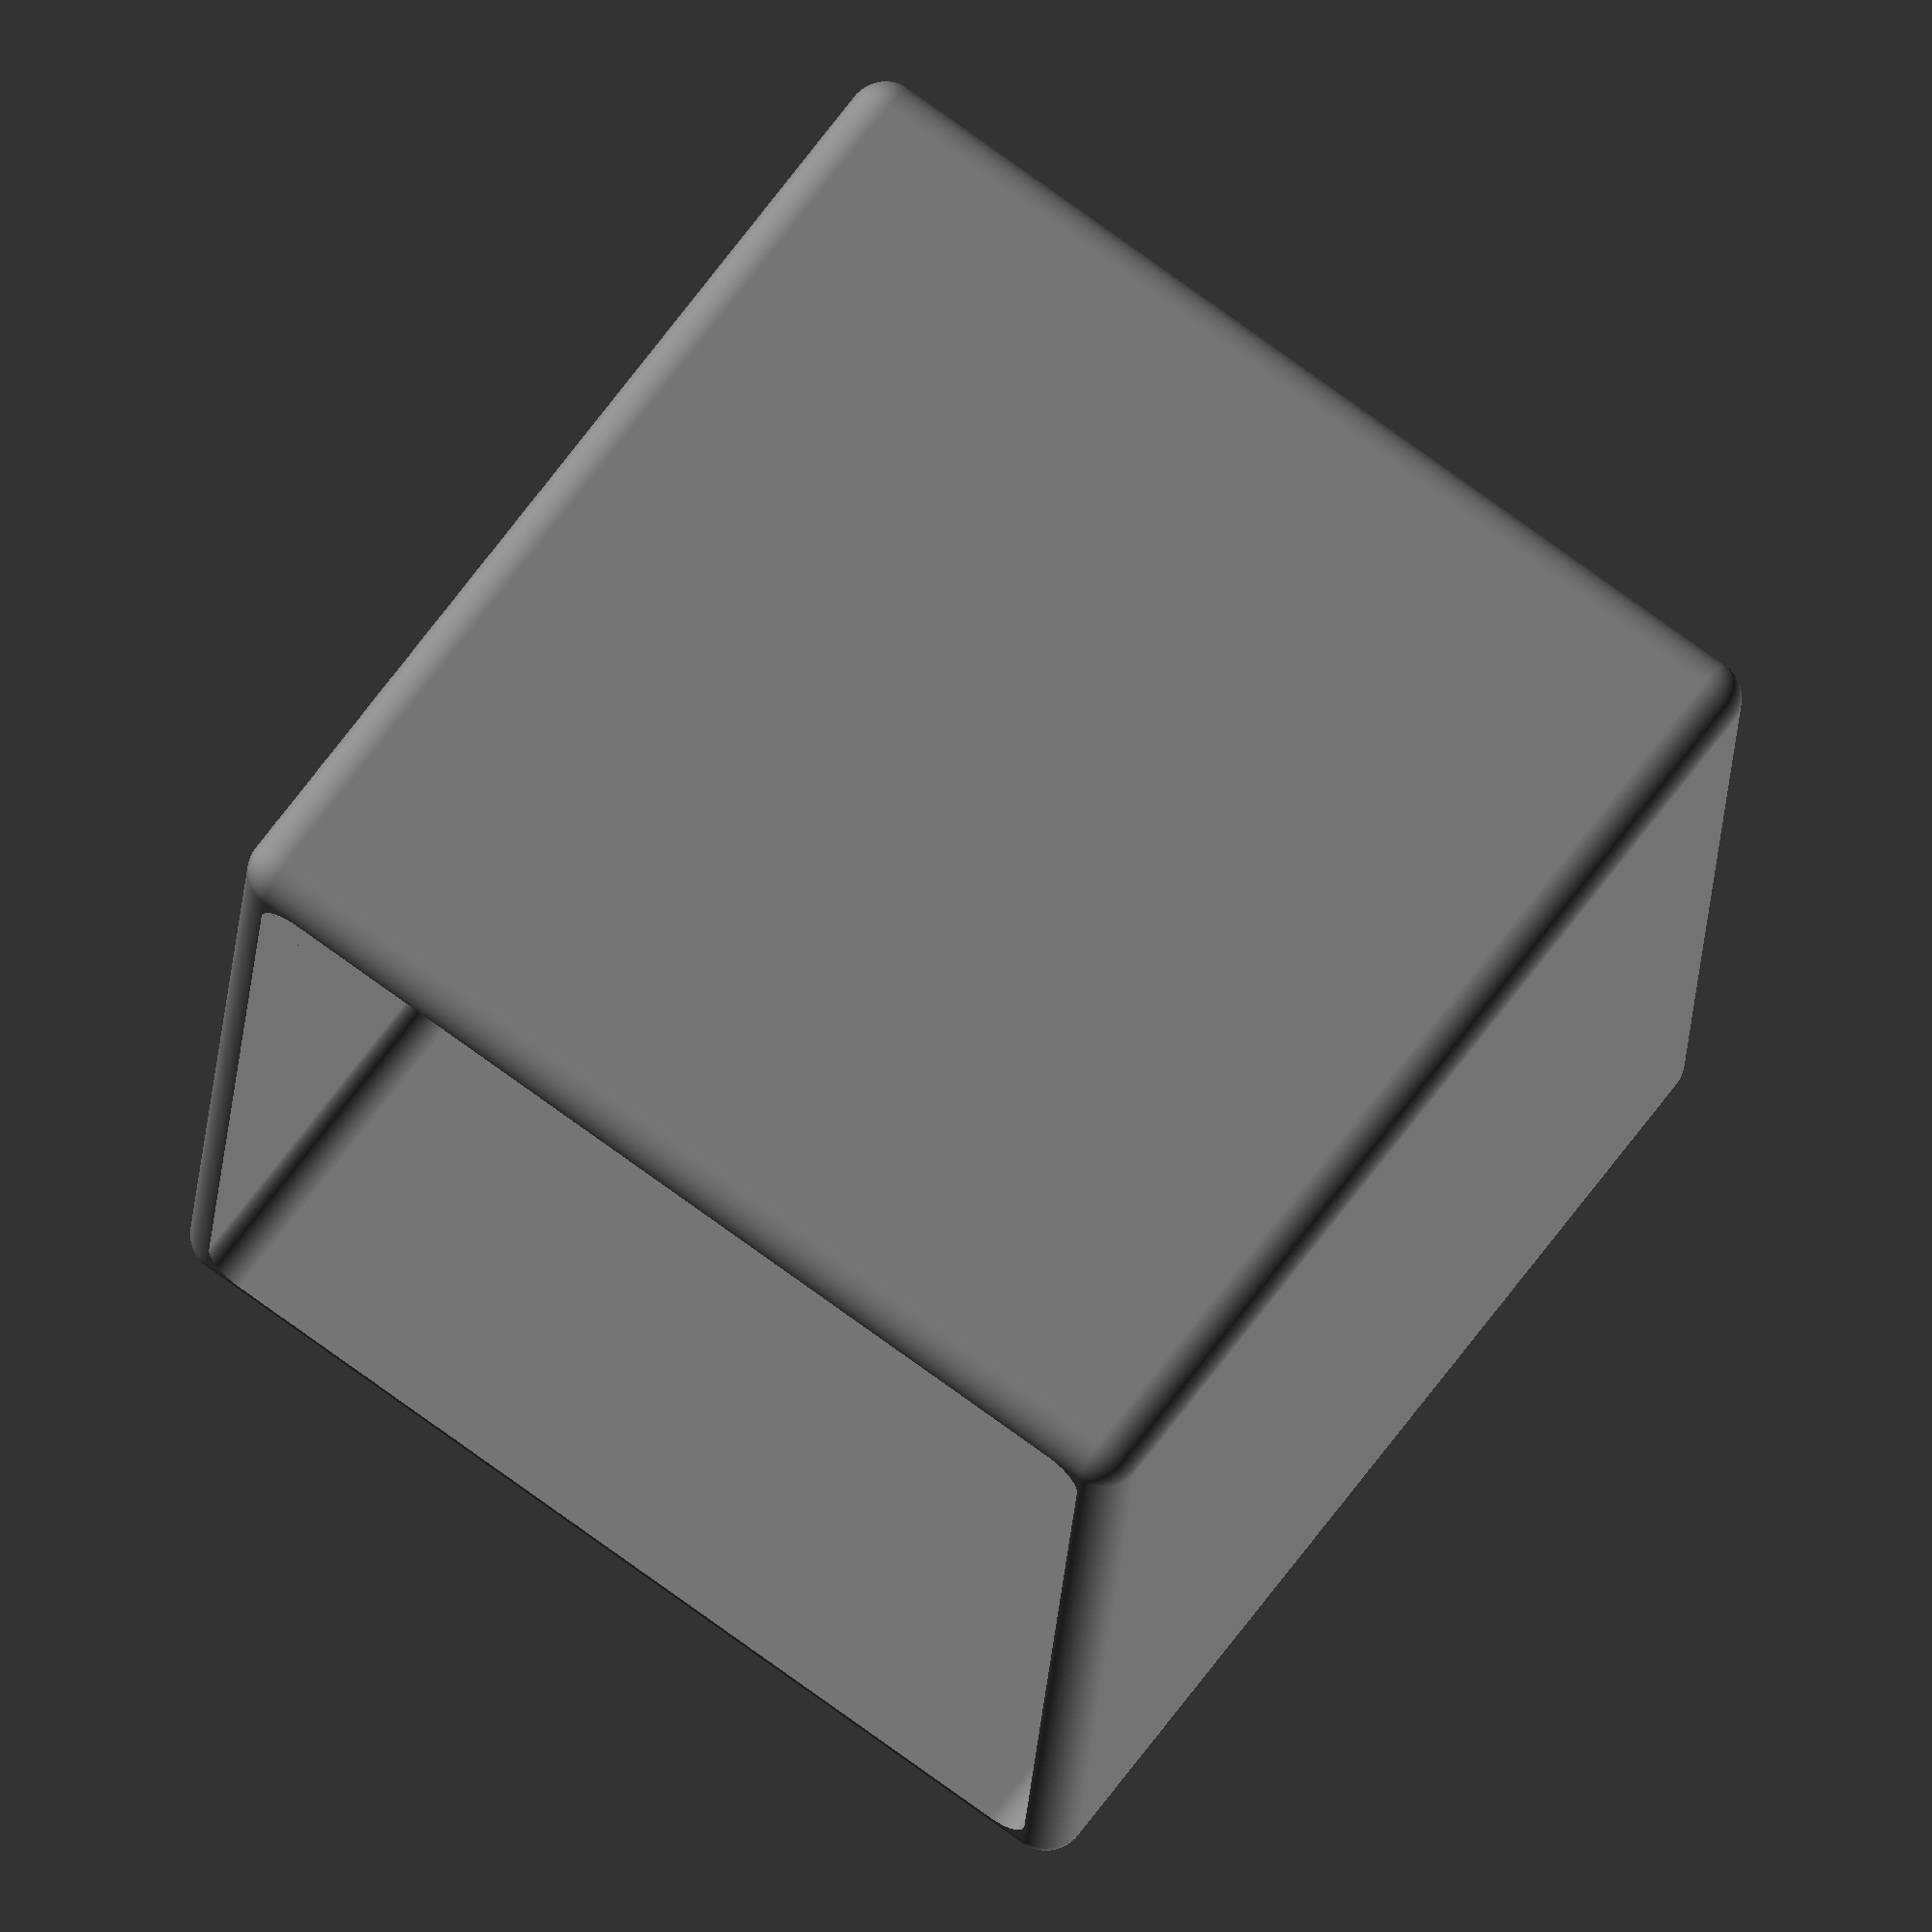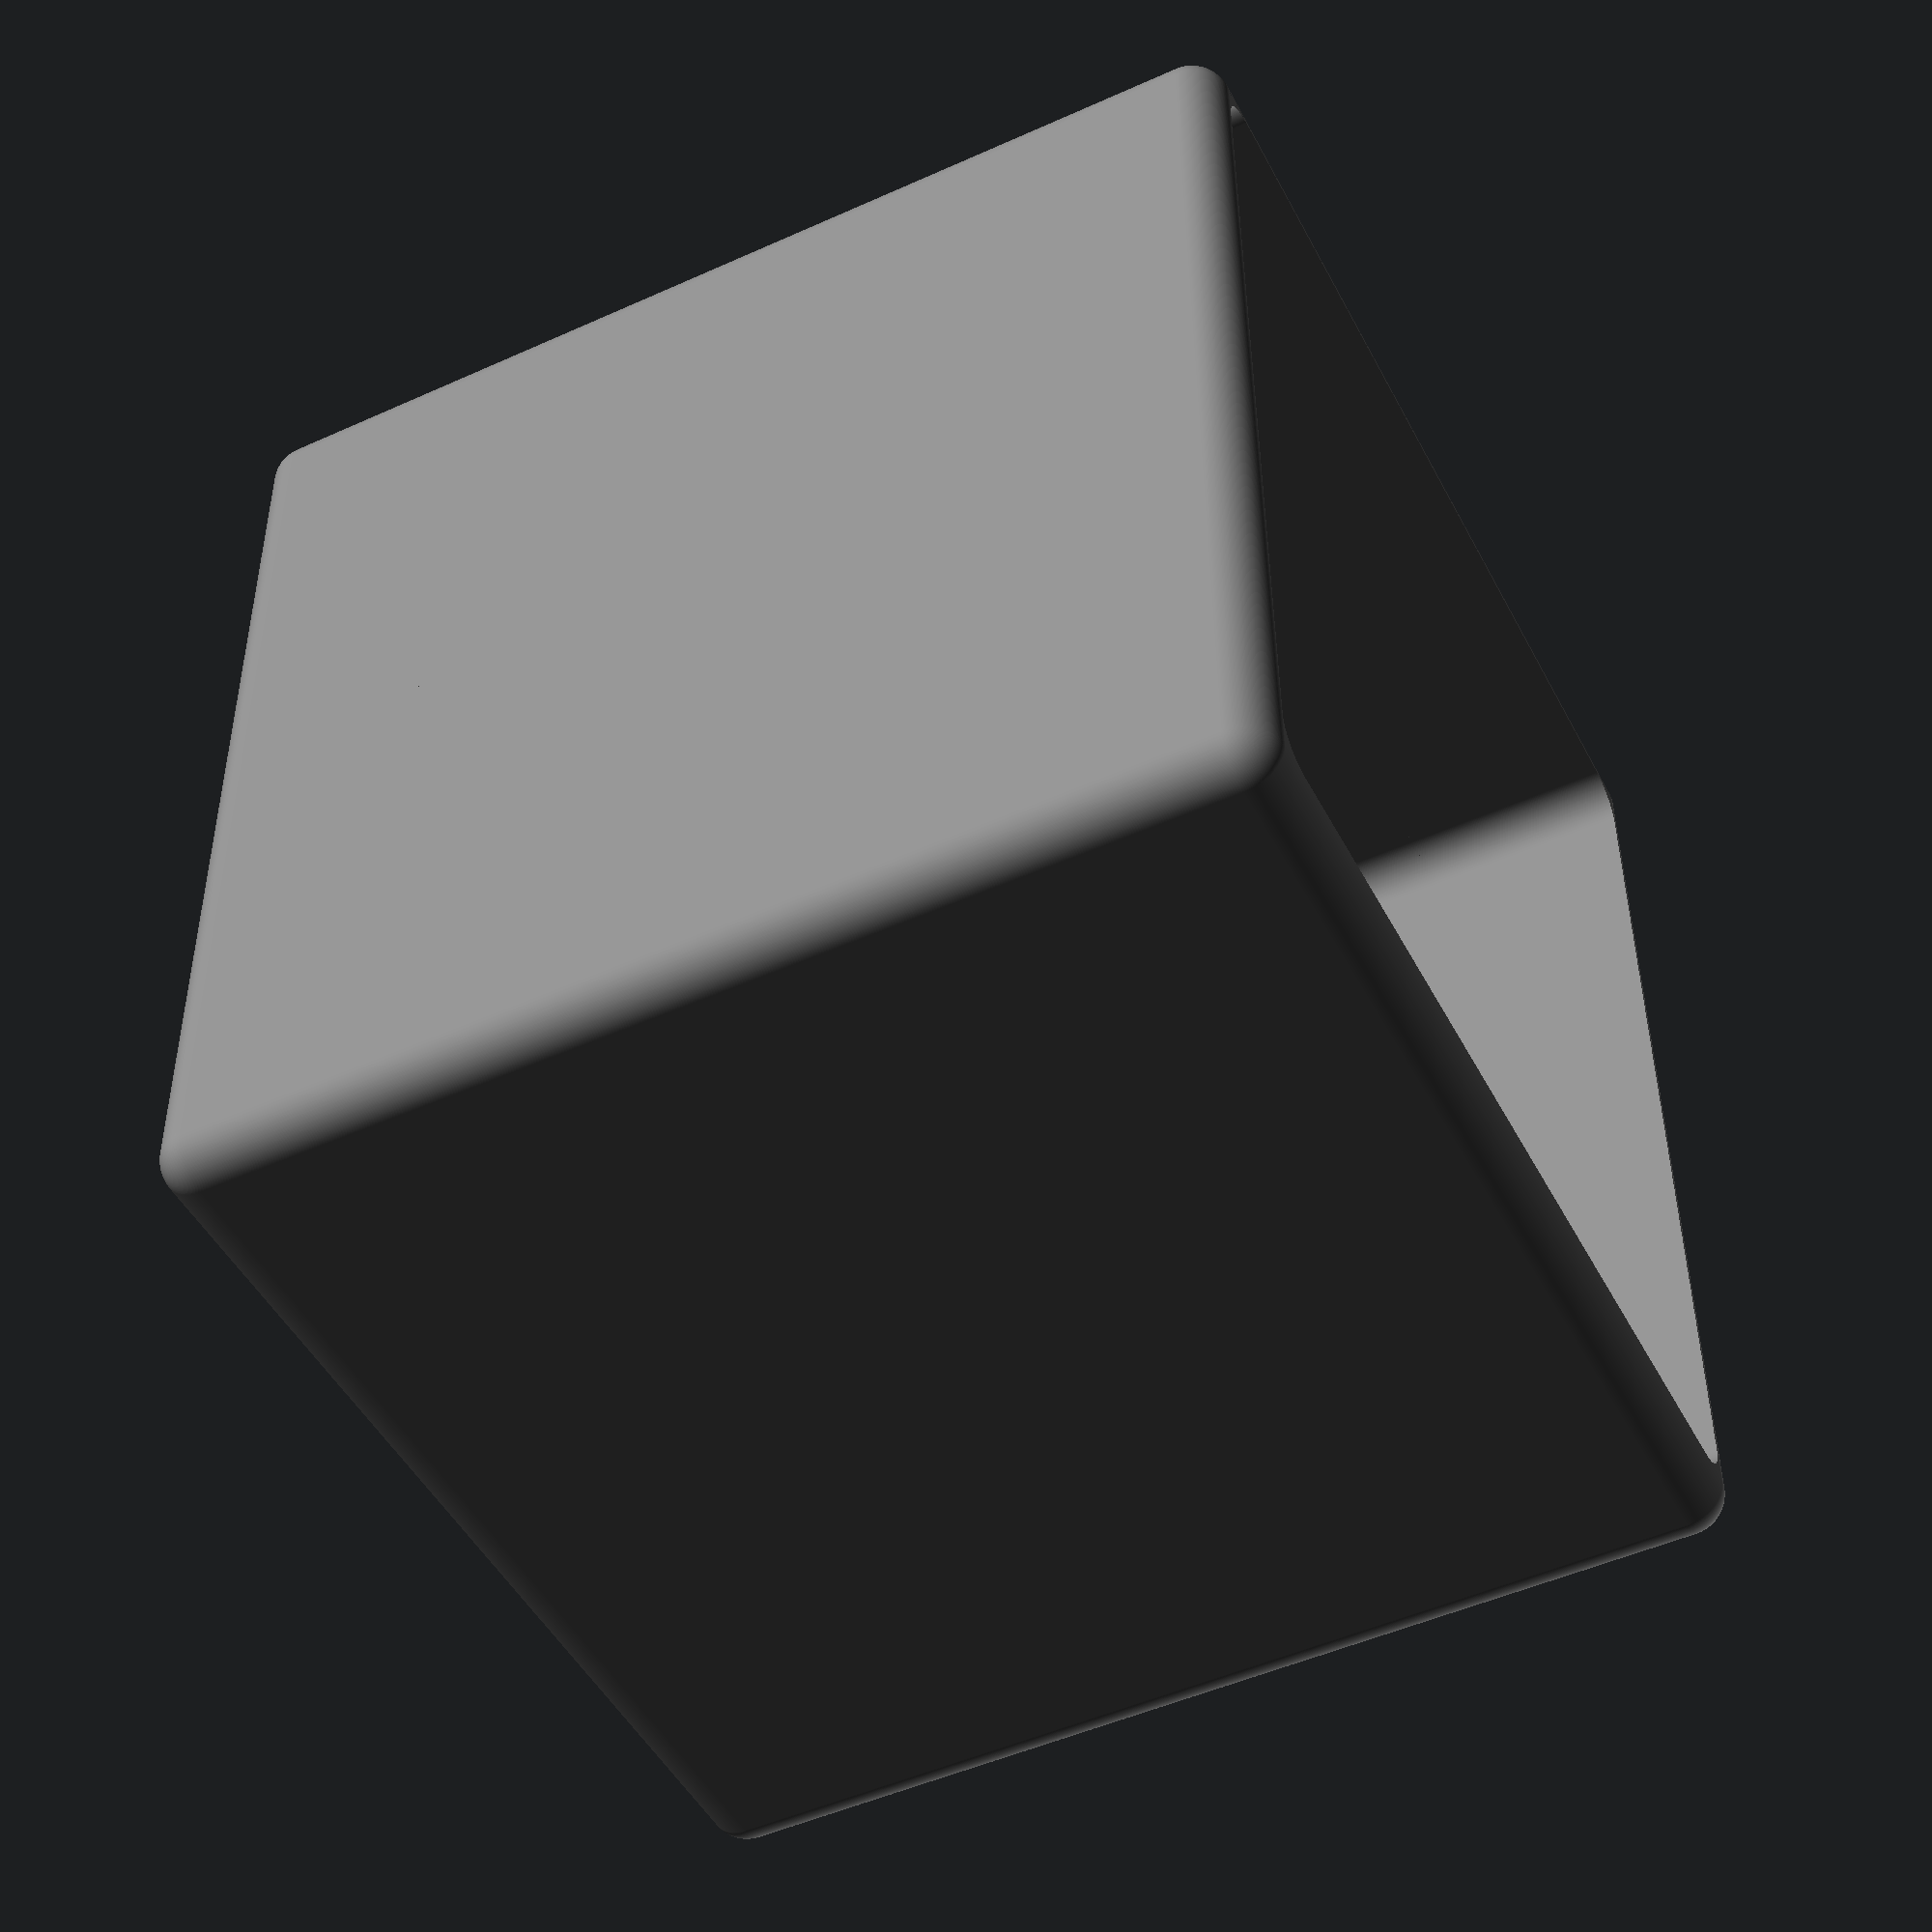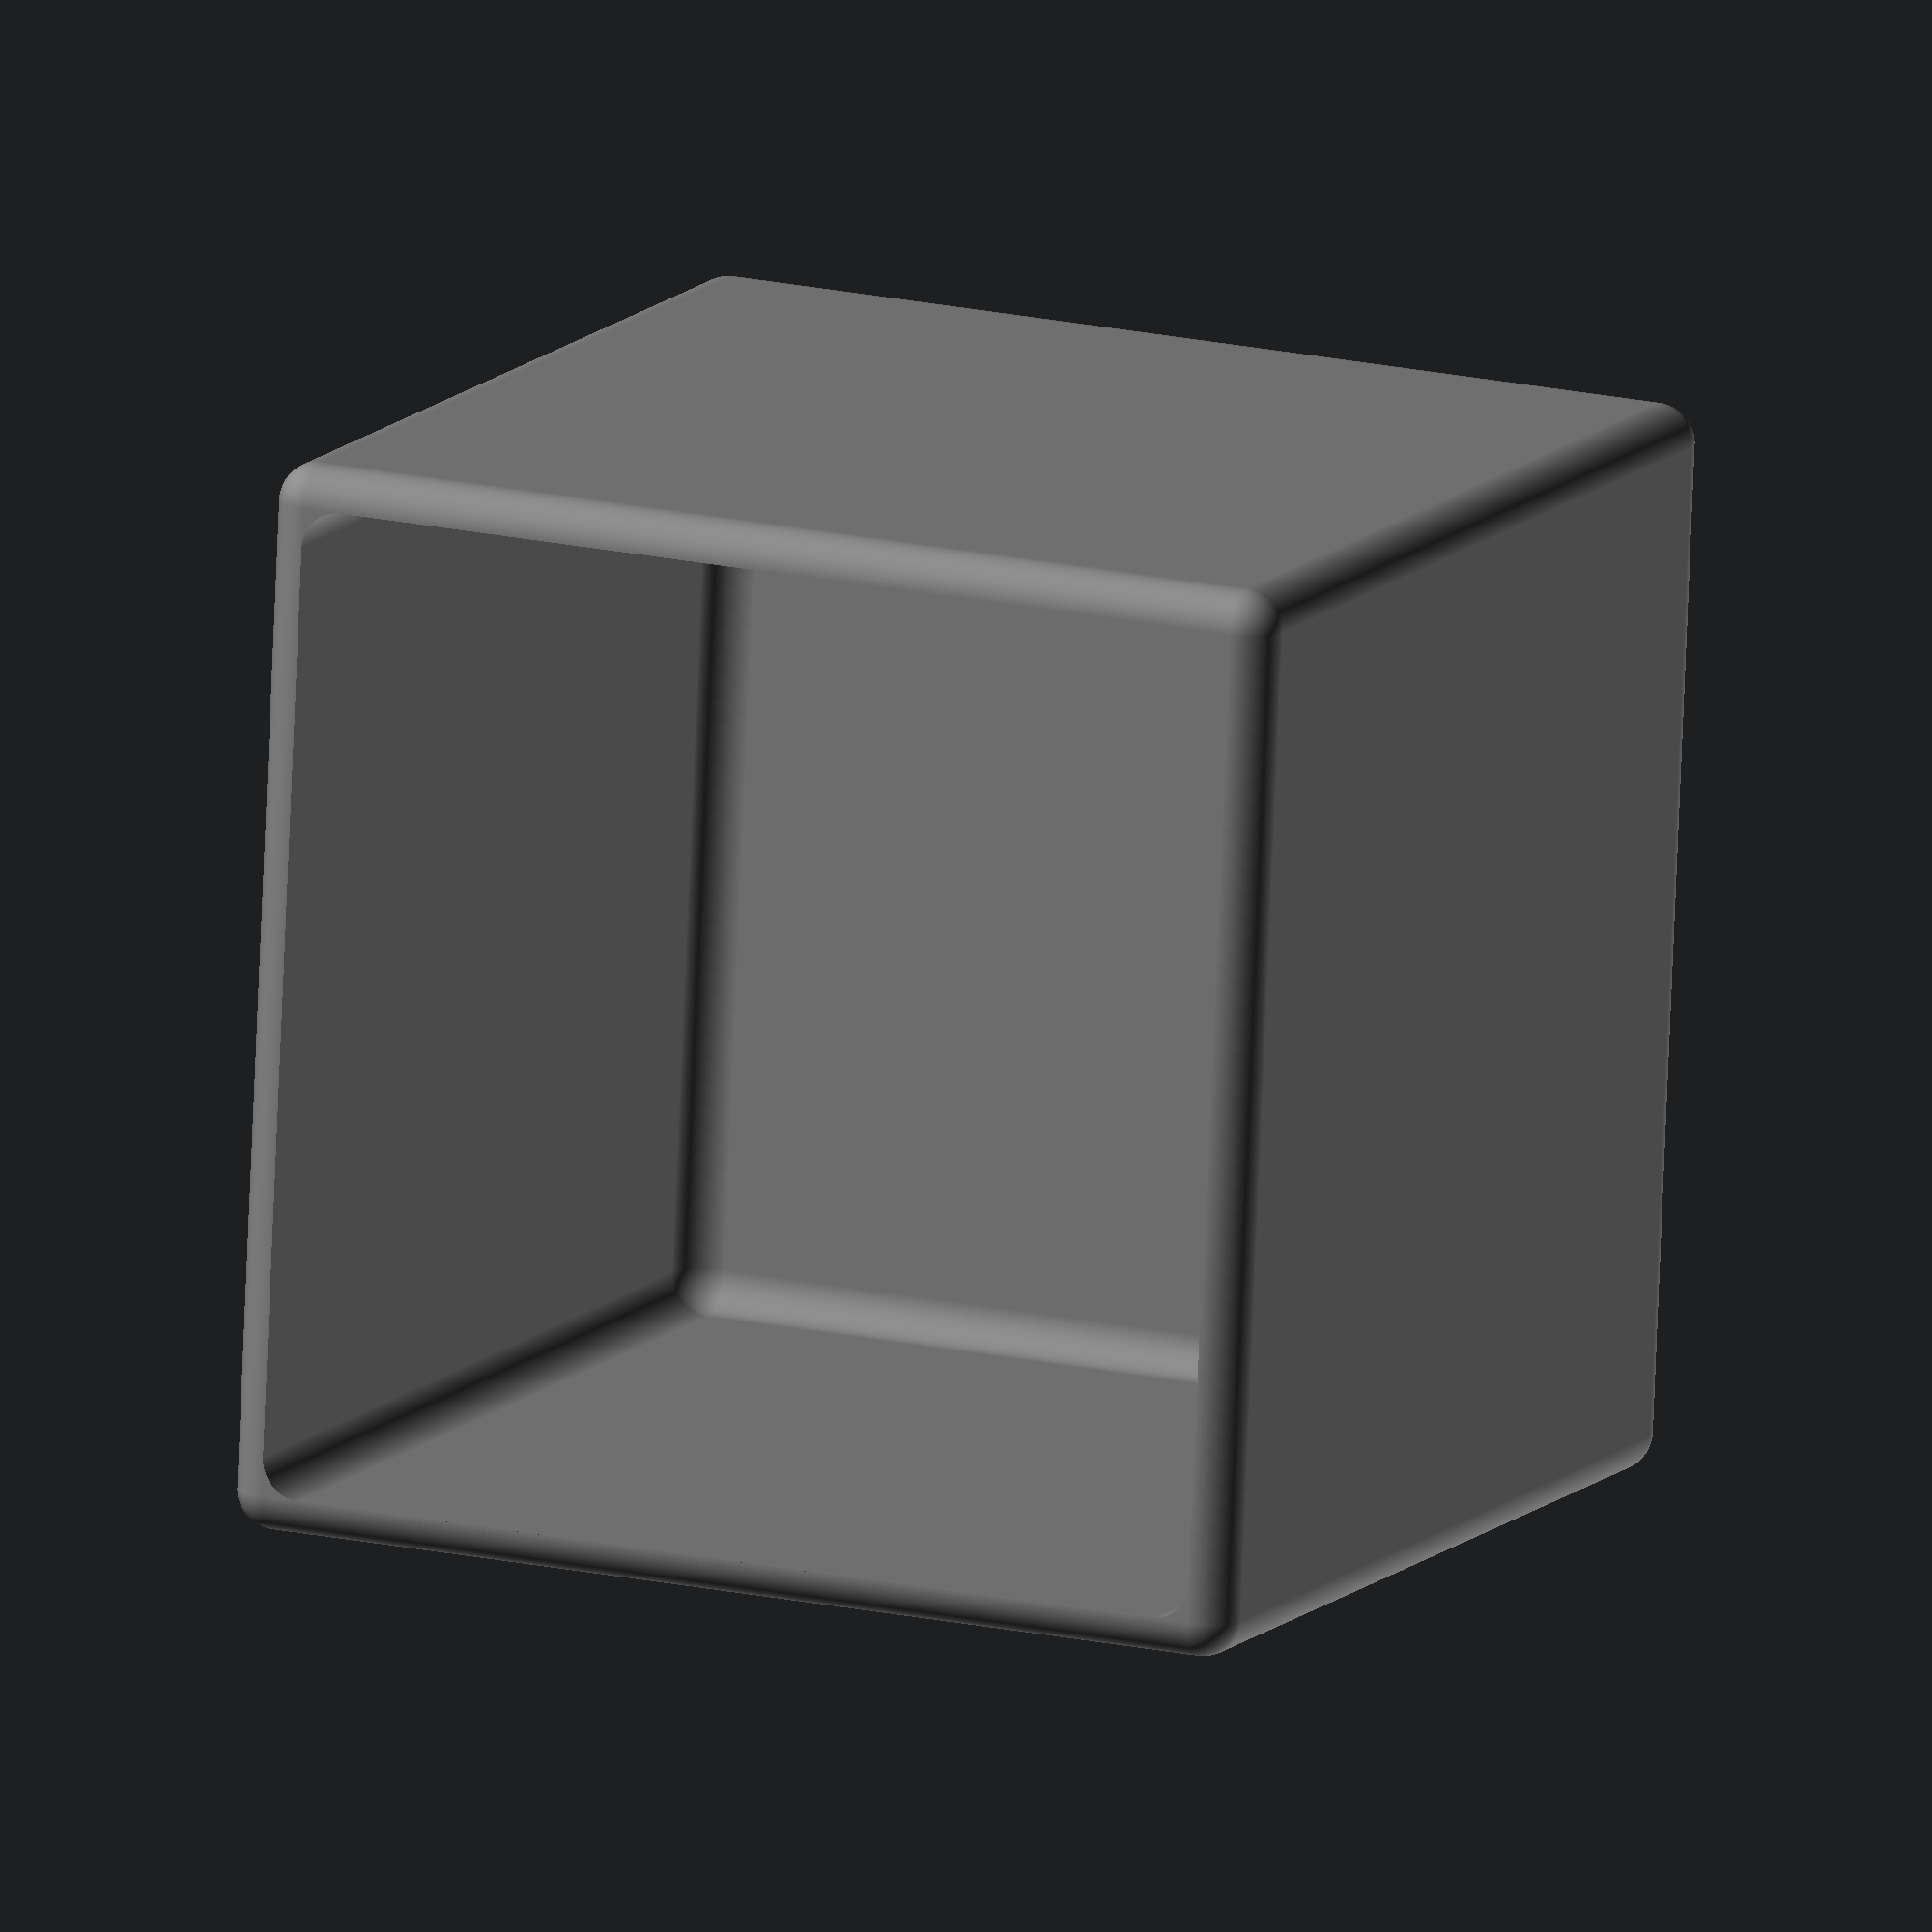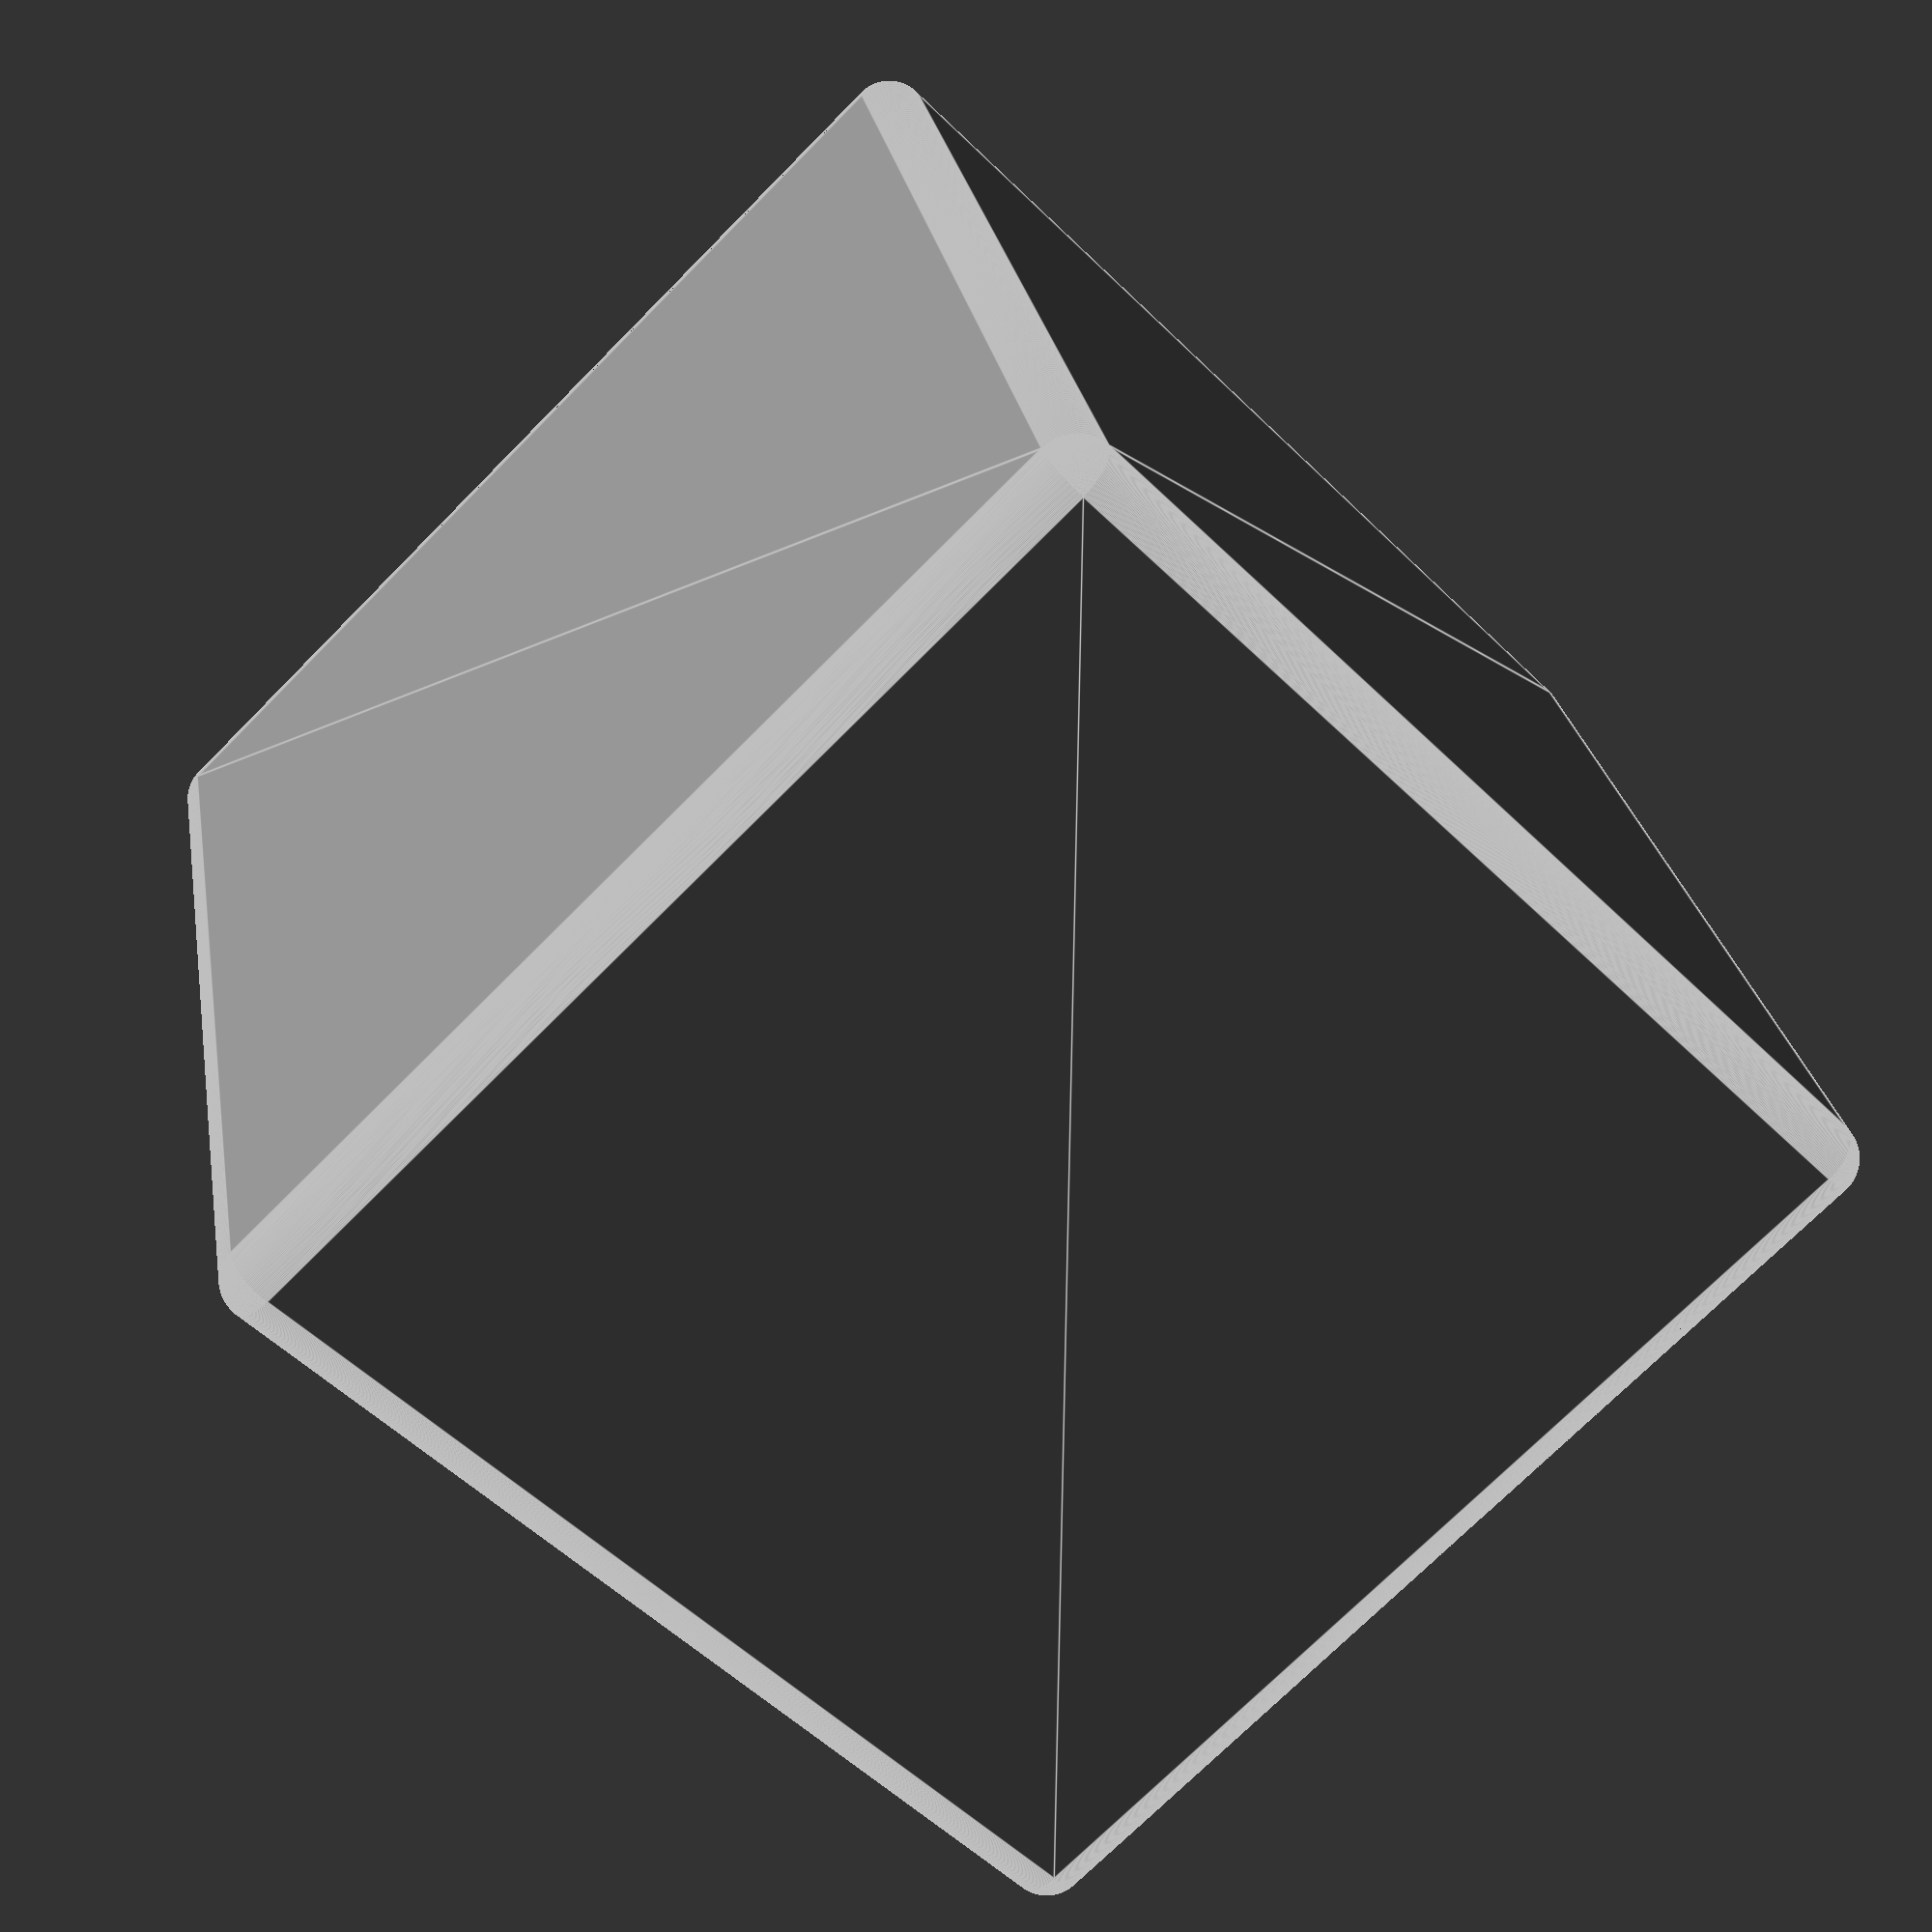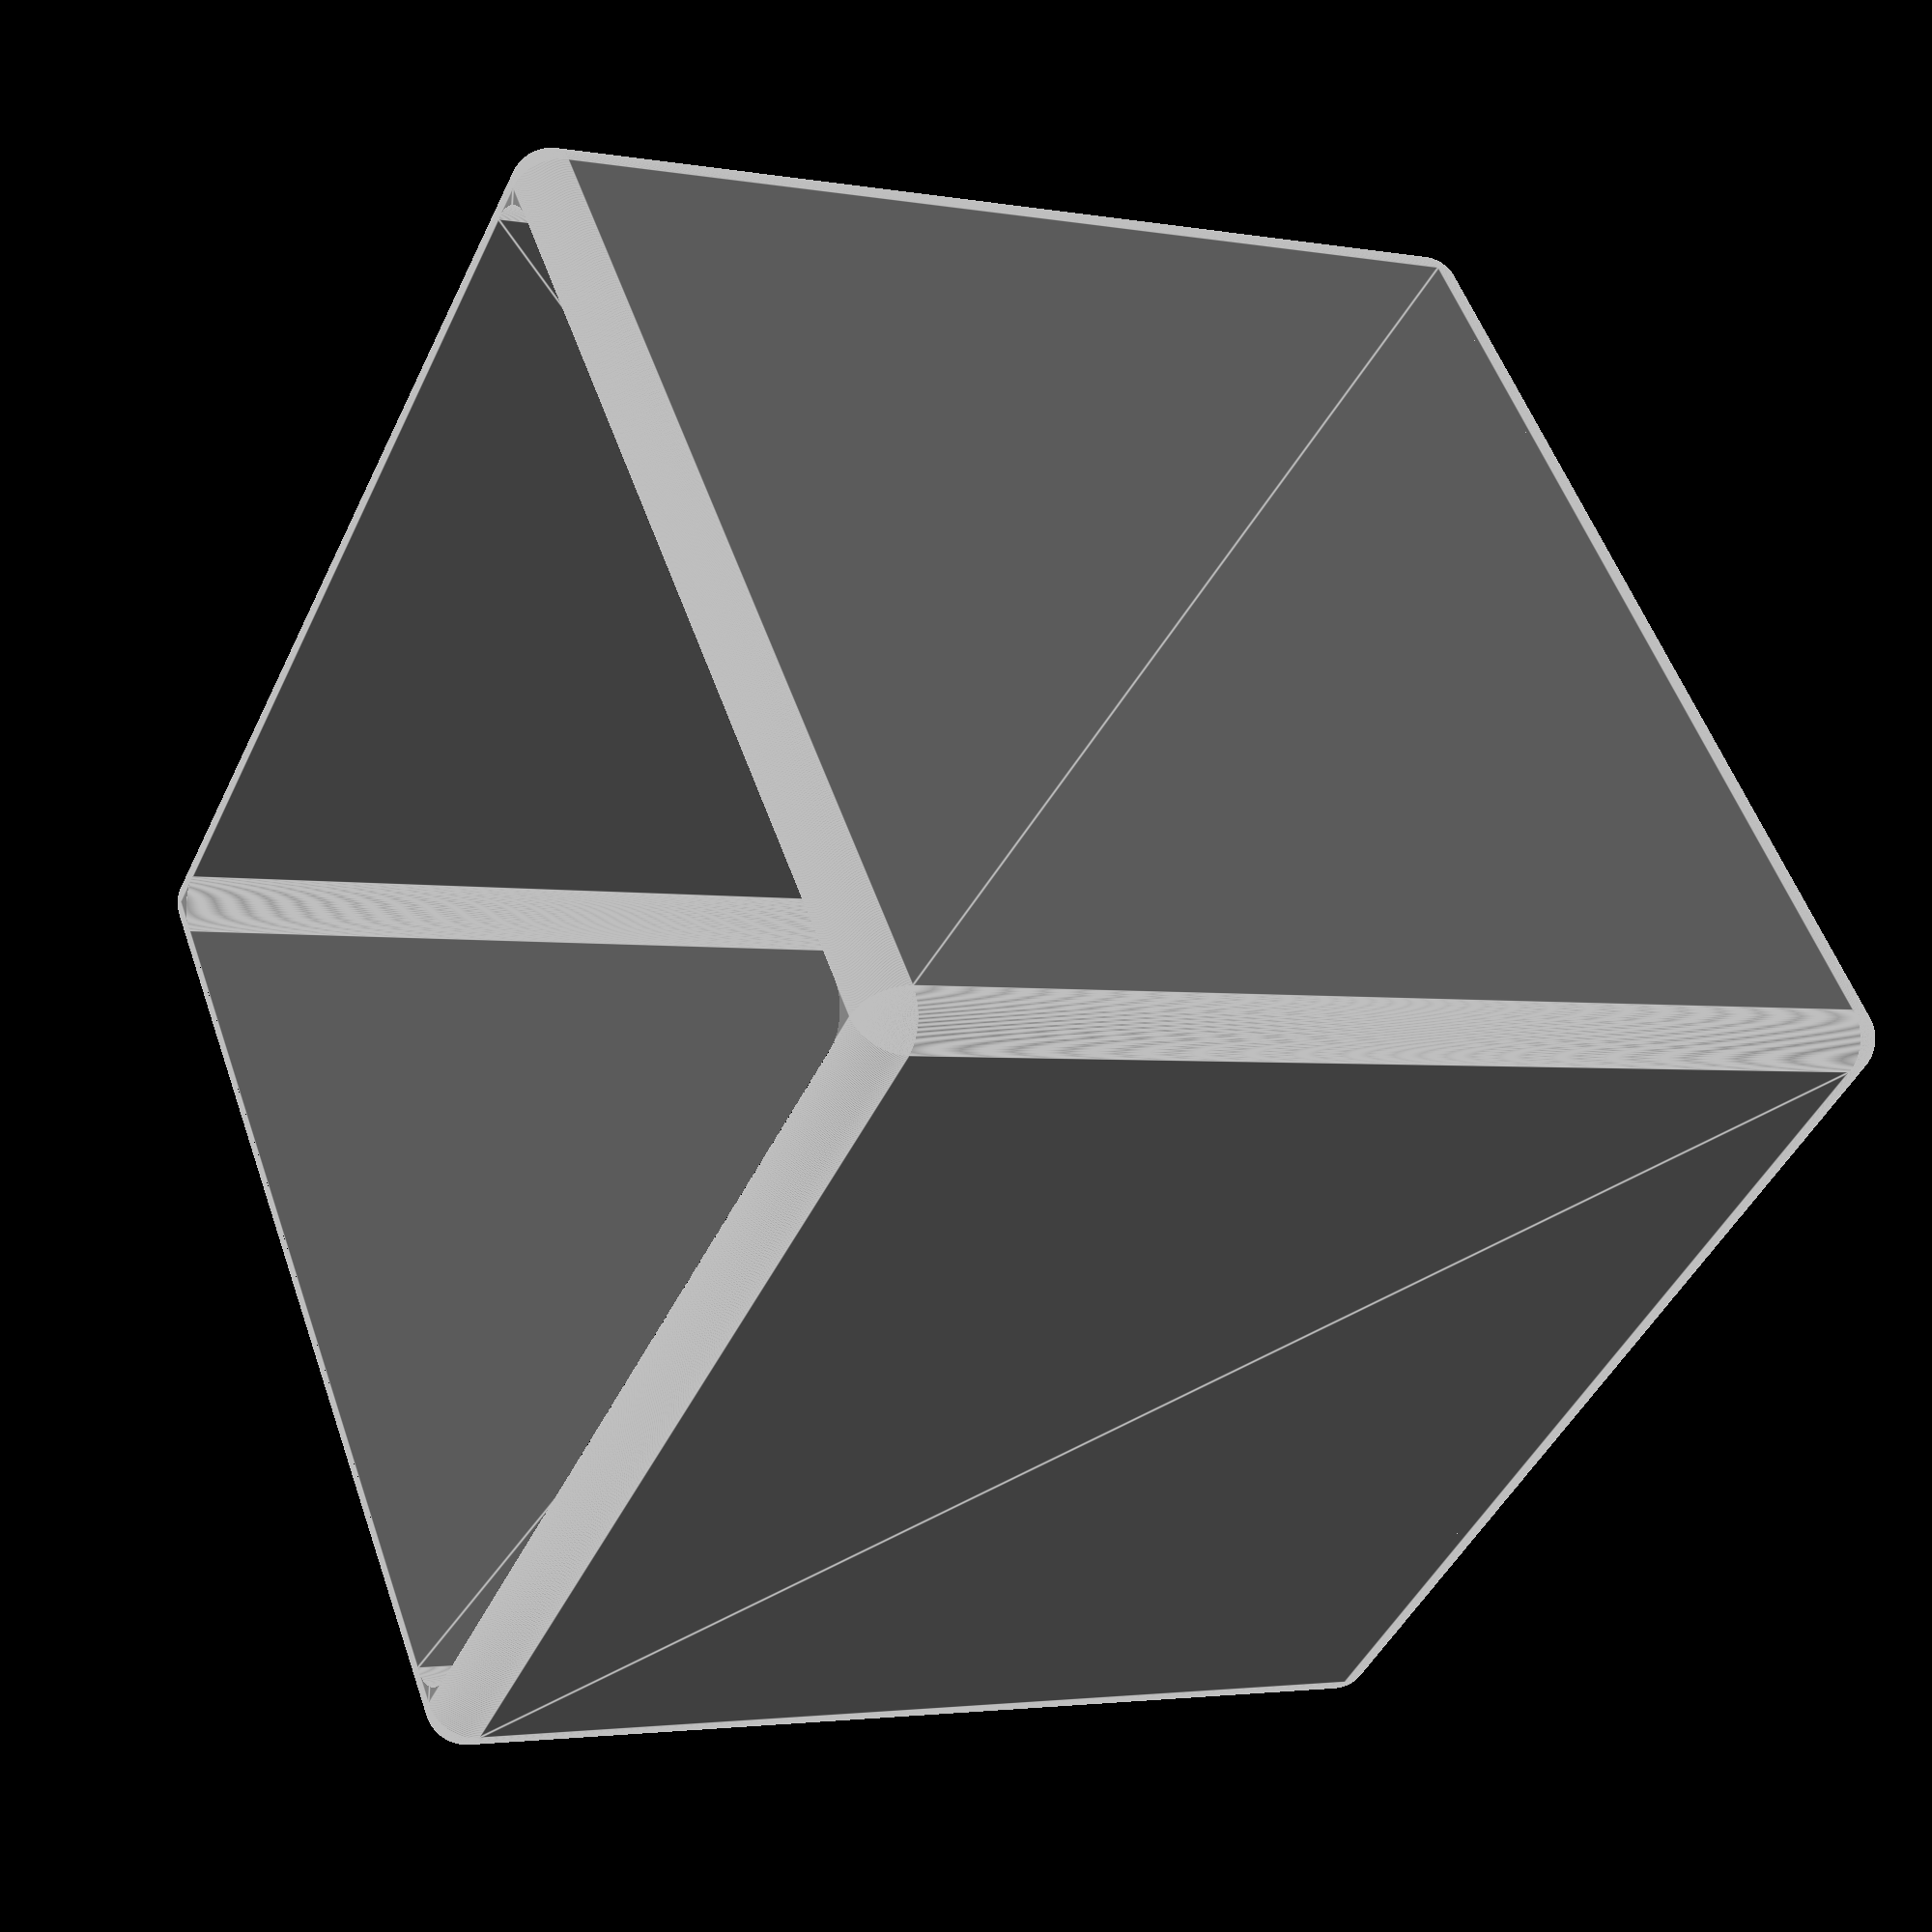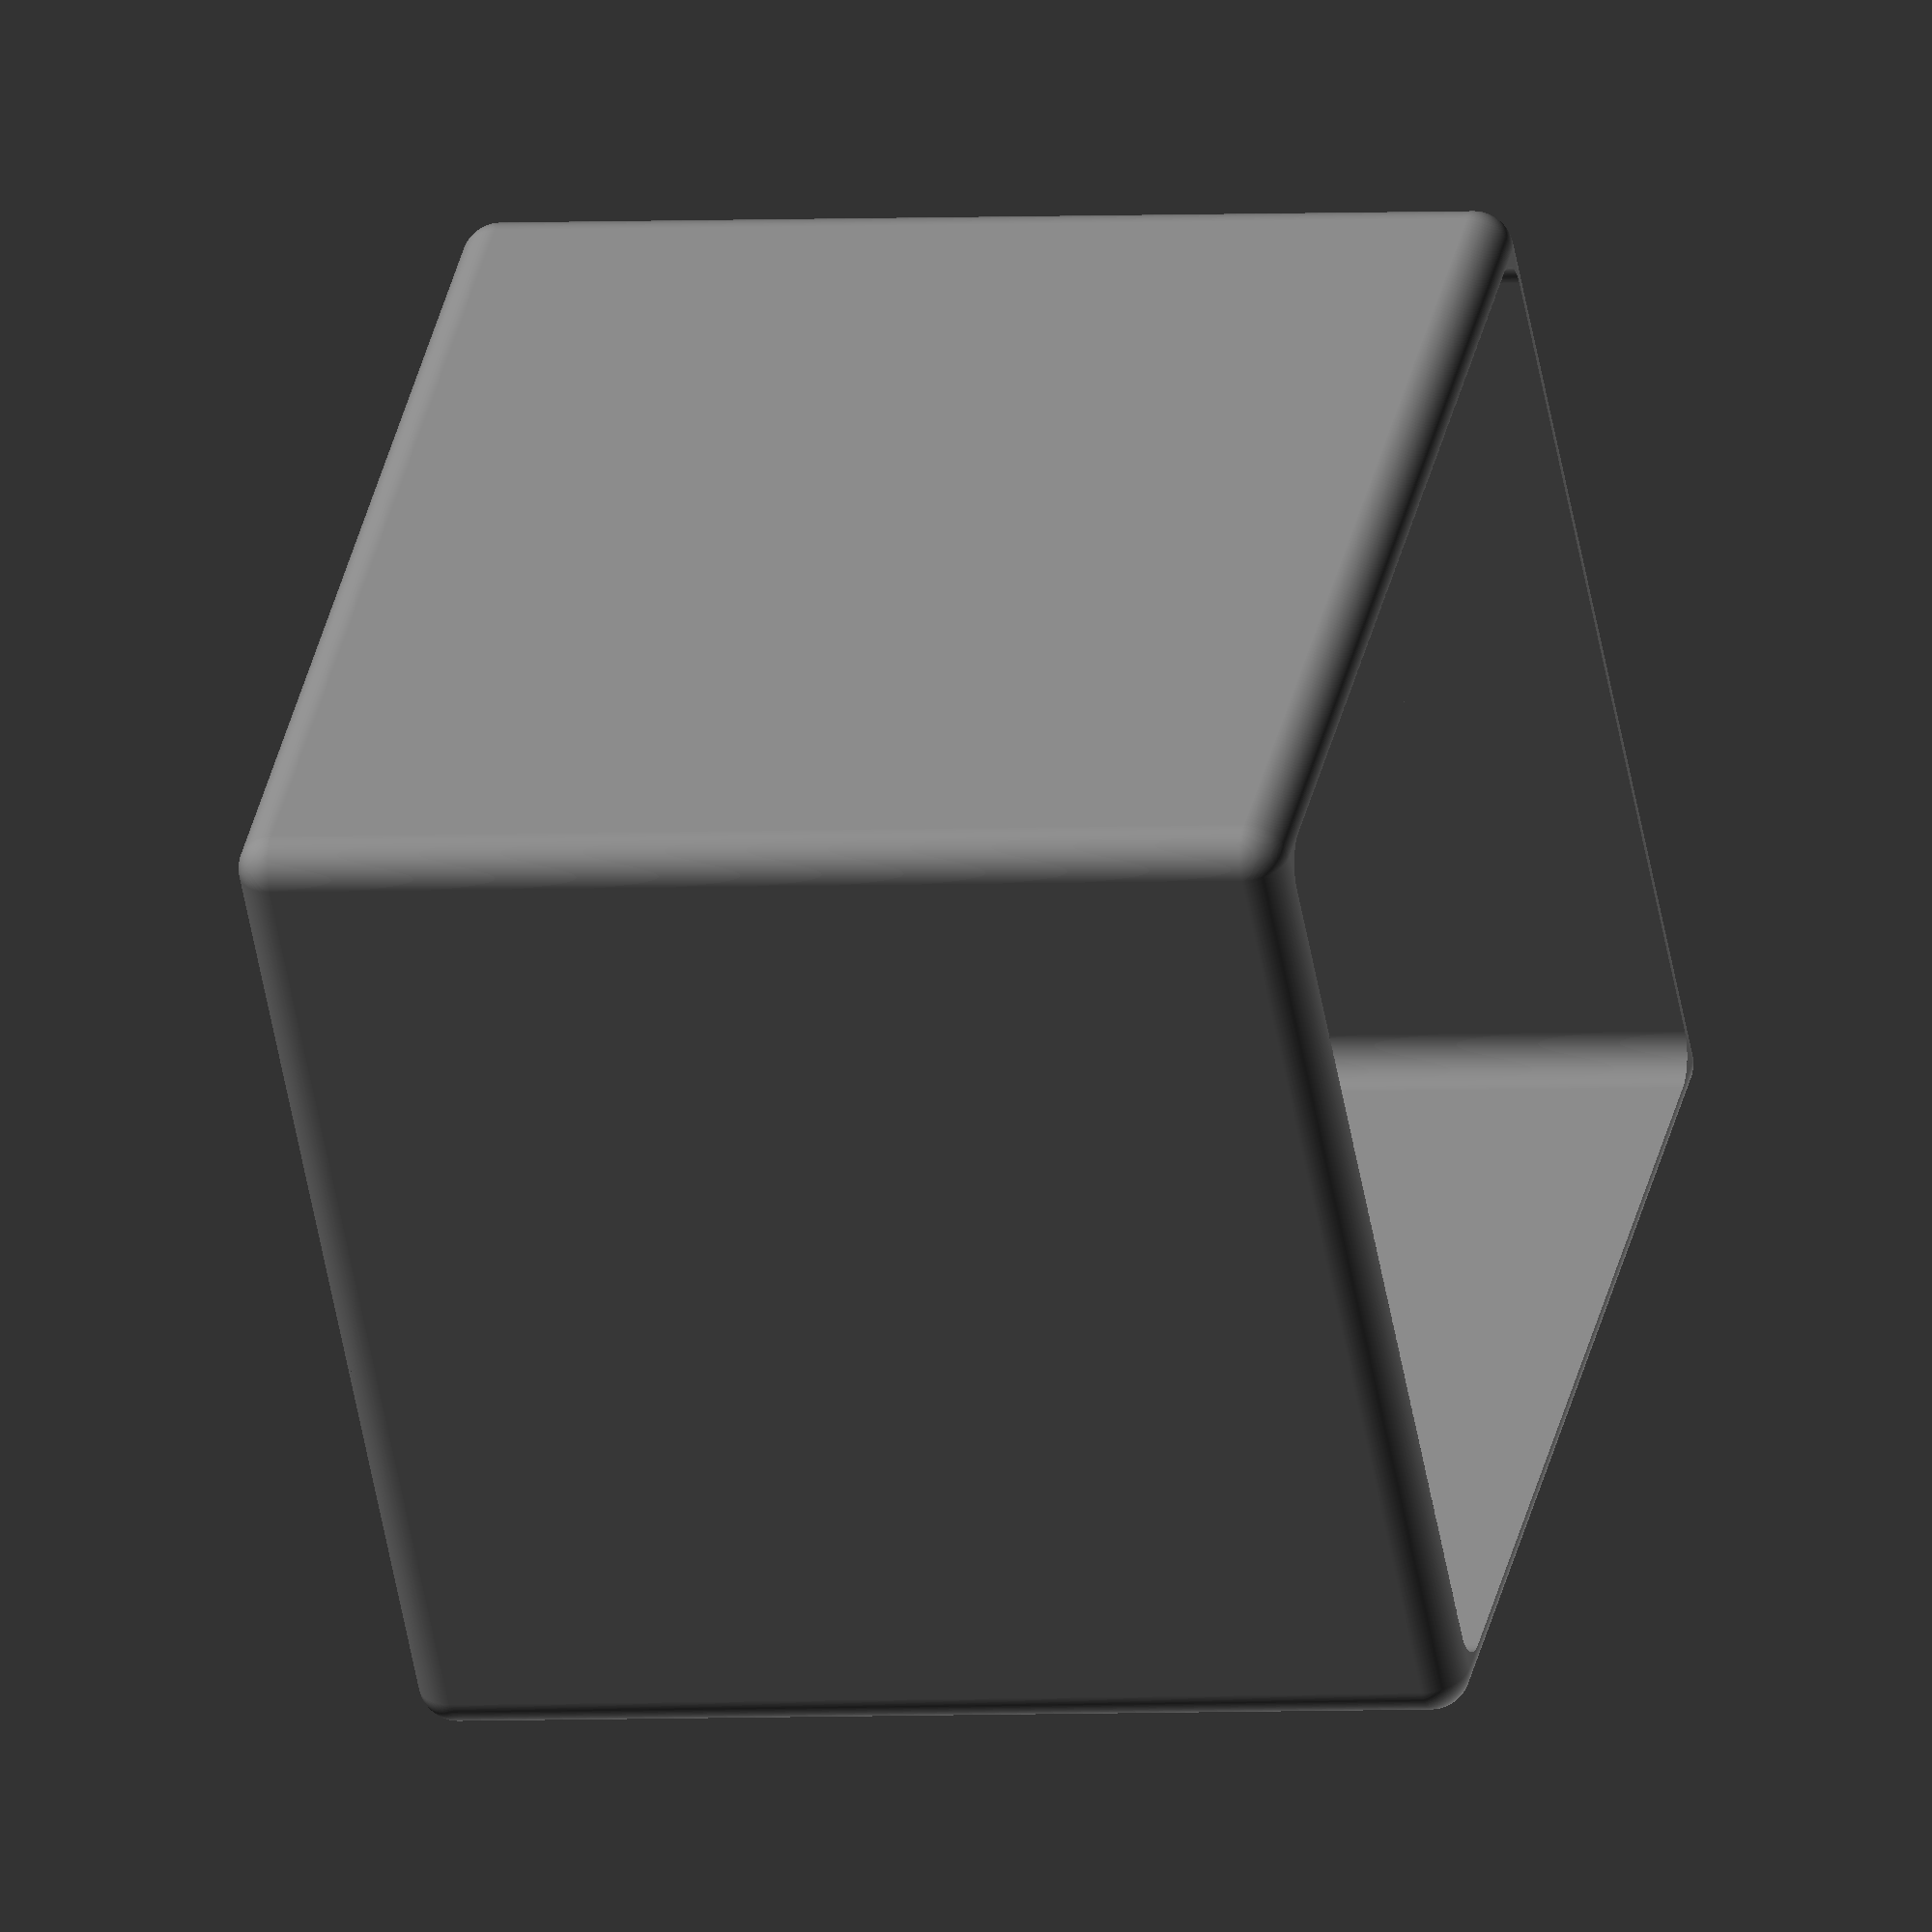
<openscad>
//Basic af Box V3
//N_DALEY 2018
//preview[view:south, tilt:top]

//CUSTOMIZER VARIABLES
$fn = $fn + 250;

//Length
x = 50; // [1:150]
//Width
y = 50; // [1:150]
//Height
z = 50; // [1:150]

wall_thickness = 2; // [1:150]
base_thickness = 2; // [1:150]
chamfer_edge = 2; // [1:150]
shade = "gray"; // ["green":Green,"red":Red,"blue":Blue,"gray":Gray]

//CUSTOMIZER VARIABLES END
if(wall_thickness<chamfer_edge){
    wall_thickness = chamfer_edge;
}

if(!(chamfer_edge<x)||!(chamfer_edge<y)||!(base_thickness<z)){
    text("error");
}else{
   translate([-x/2,-y/2,0])color(shade)box();
}

module box(){
    difference(){
        rnd_box(x,y,z,chamfer_edge);
        translate([wall_thickness,wall_thickness,base_thickness])
        rnd_box(x-(wall_thickness*2),y-(wall_thickness*2),z,chamfer_edge);
}}

module rnd_box(x,y,z,chamfer_edge){
    minkowski(){
        sphere(chamfer_edge);
        cube([x,y,z]);
}}
</openscad>
<views>
elev=113.3 azim=274.0 roll=143.8 proj=o view=wireframe
elev=48.8 azim=269.3 roll=296.7 proj=p view=solid
elev=168.5 azim=272.6 roll=156.2 proj=o view=wireframe
elev=53.5 azim=103.4 roll=223.7 proj=p view=edges
elev=182.7 azim=321.7 roll=121.5 proj=p view=edges
elev=2.3 azim=231.1 roll=286.4 proj=o view=wireframe
</views>
